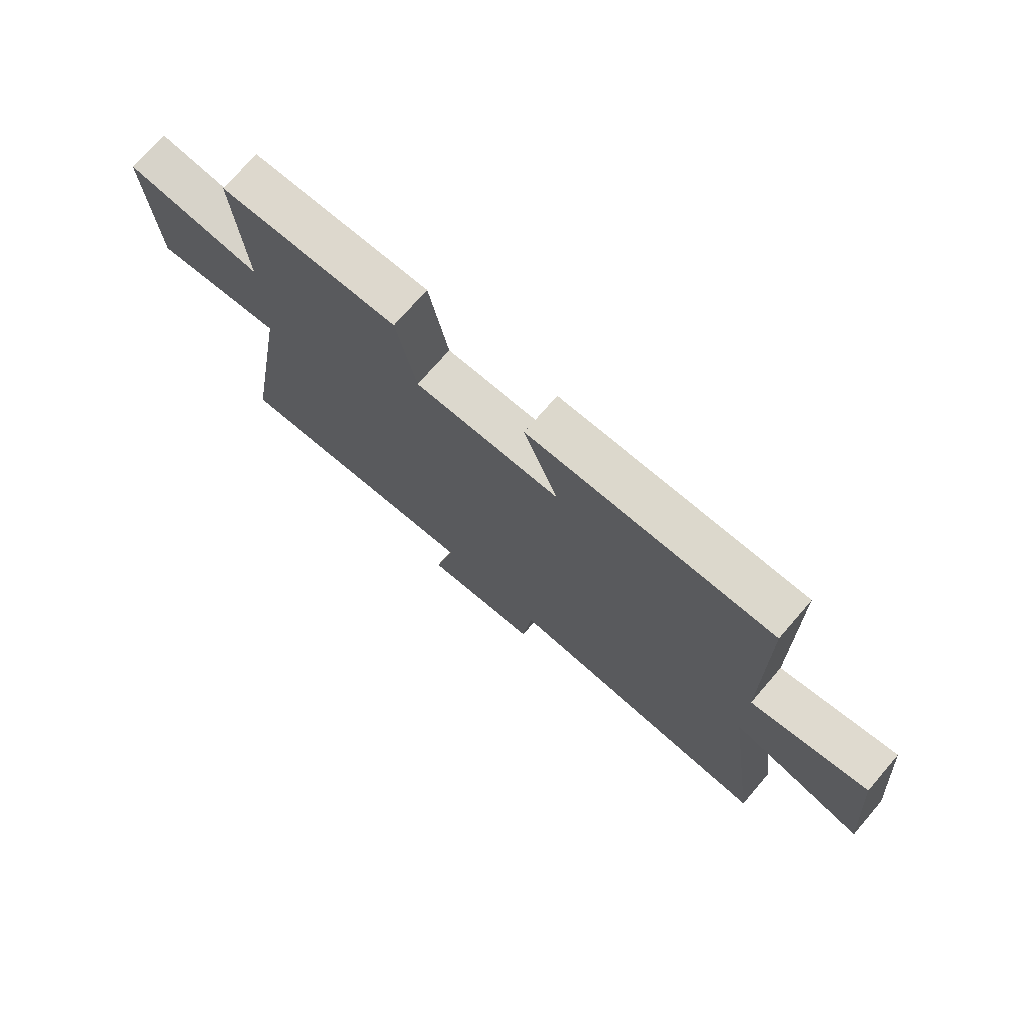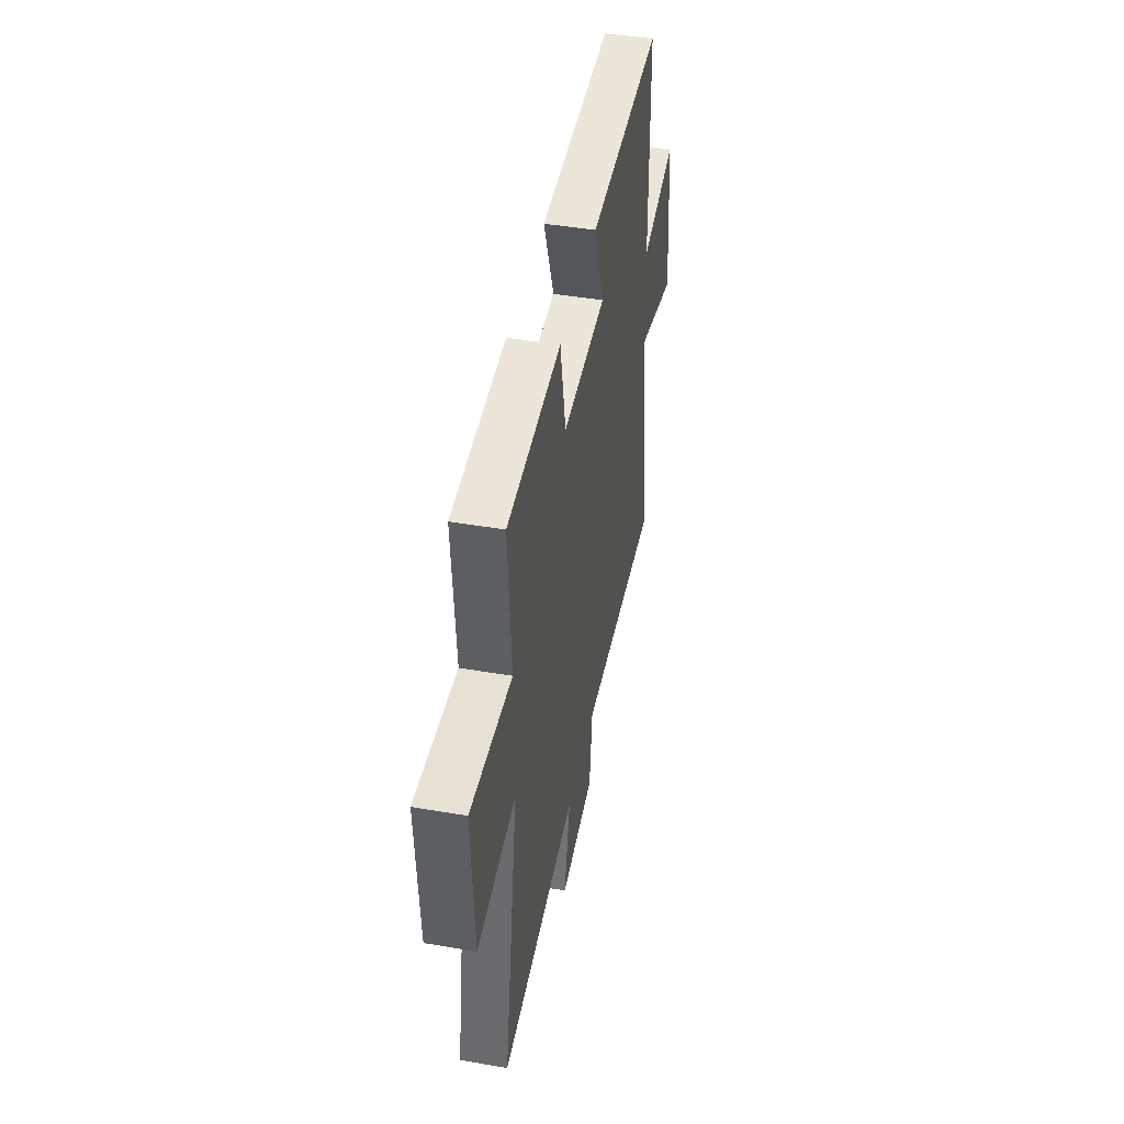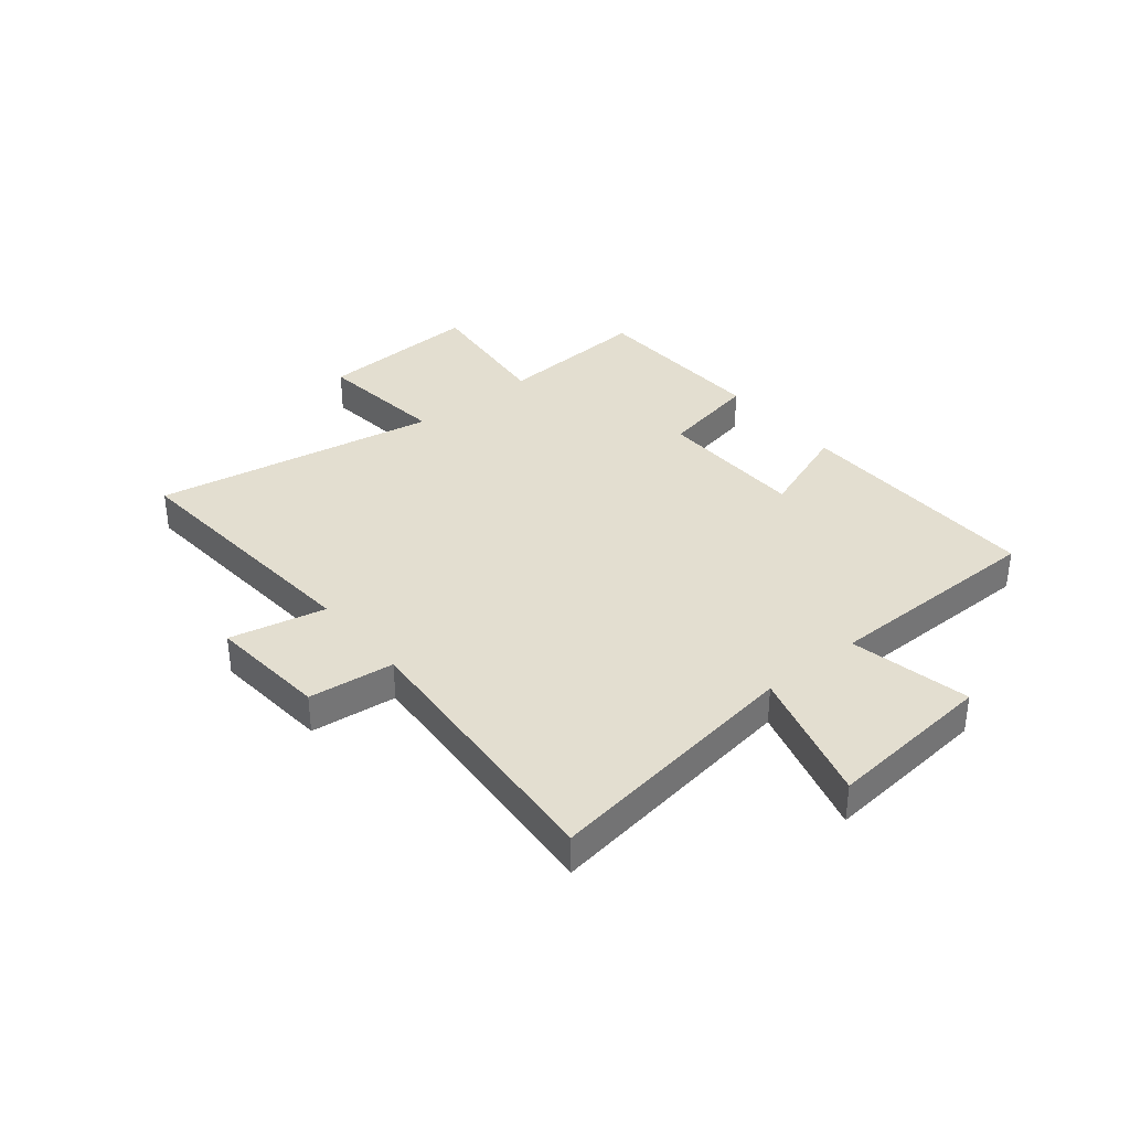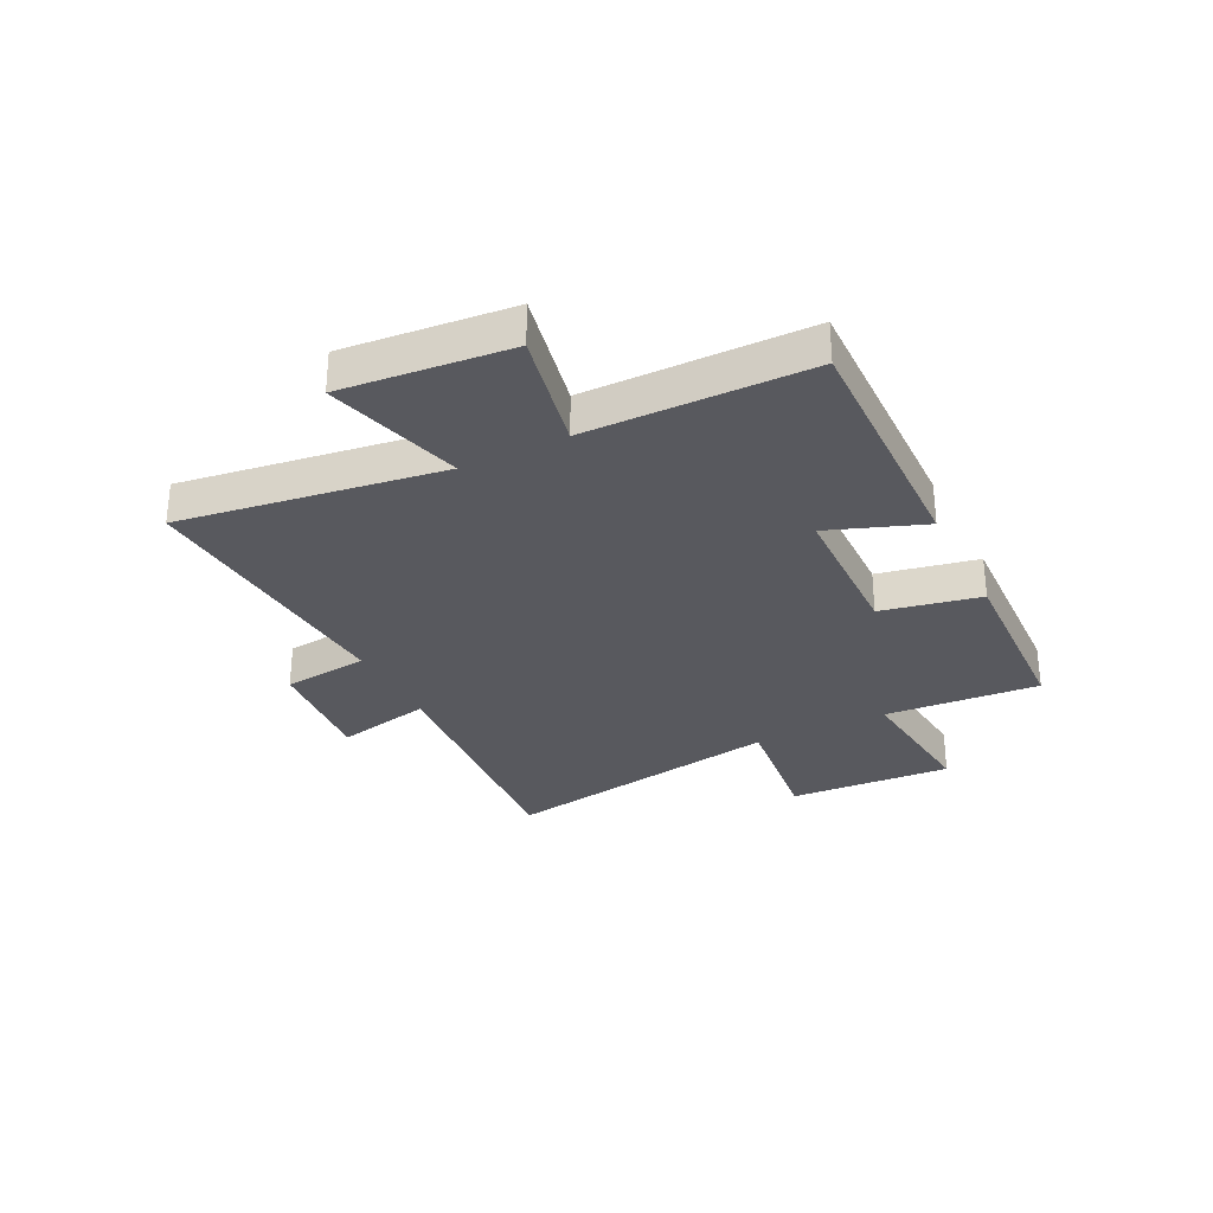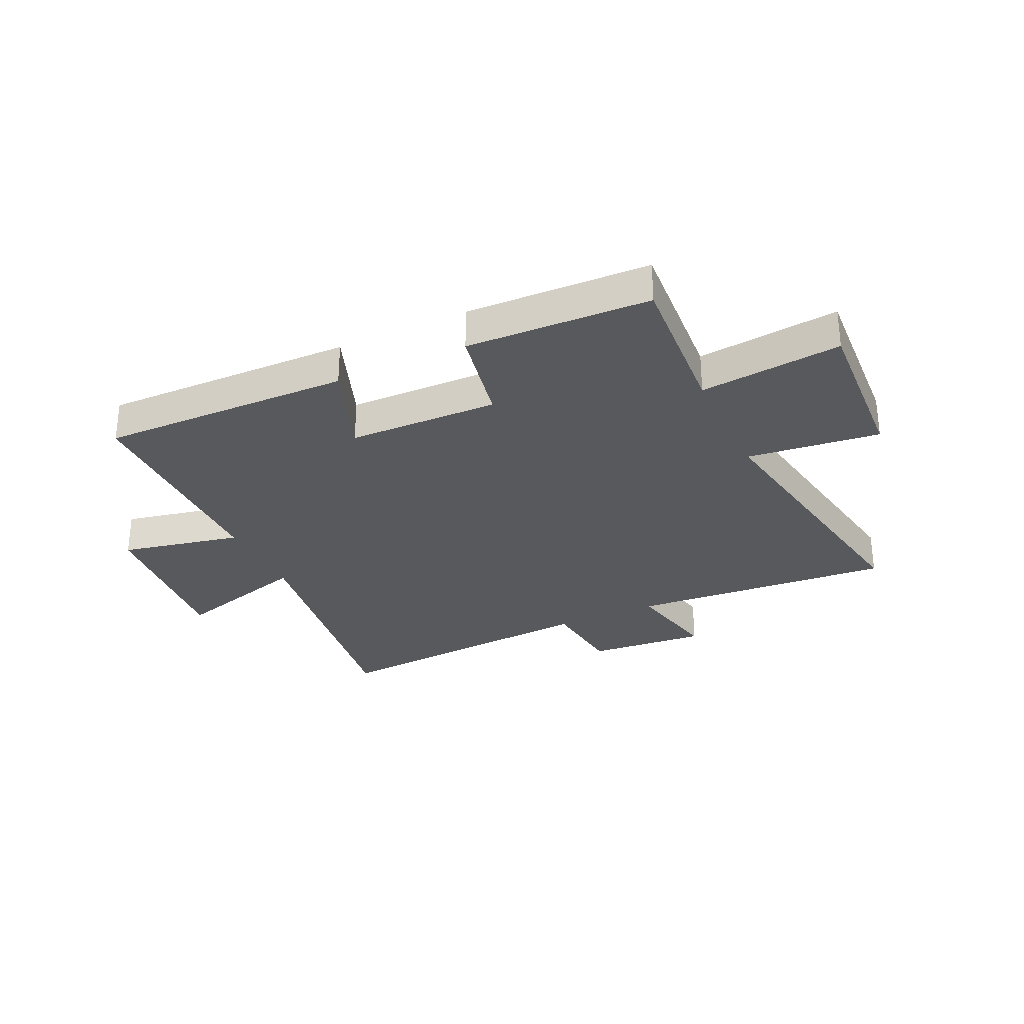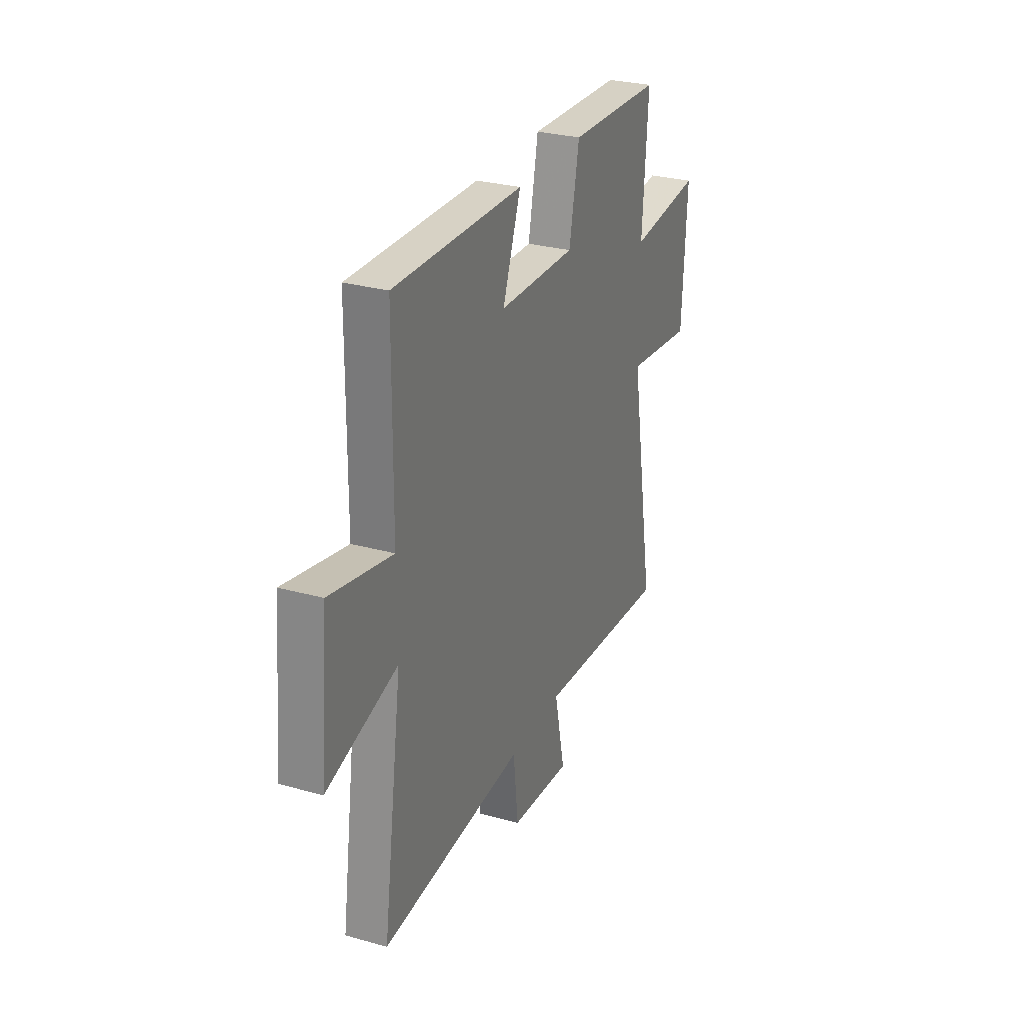
<metadata>
{"format":"obj","ext":"obj","renderer":"f3d","projection":"perspective","resolution":1024,"background":"white","views":[{"elev":73.2,"azim":-139.1,"up":"+Z"},{"elev":45.2,"azim":101.2,"up":"+Z"},{"elev":35.7,"azim":-129.2,"up":"+Y"},{"elev":-30.3,"azim":-63.5,"up":"+Y"},{"elev":-30.0,"azim":25.1,"up":"+Y"},{"elev":28.5,"azim":-67.2,"up":"+Z"}]}
</metadata>
<code>
v 0.519 0.07 0.488
v 0.5 0.07 0.212
v 0.752 0.07 0.239
v 0.736 0.07 -0.053
v 0.5 0.07 -0.026
v 0.589 0.07 -0.536
v 0.121 0.07 -0.5
v 0.158 0.07 -0.671
v -0.054 0.07 -0.653
v -0.071 0.07 -0.5
v -0.567 0.07 -0.536
v -0.5 0.07 -0.071
v -0.743 0.07 -0.14
v -0.715 0.07 0.158
v -0.5 0.07 0.113
v -0.496 0.07 0.509
v -0.048 0.07 0.5
v -0.111 0.07 0.33
v 0.157 0.07 0.324
v 0.192 0.07 0.5
v 0.519 0 0.488
v 0.5 0 0.212
v 0.752 0 0.239
v 0.736 0 -0.053
v 0.5 0 -0.026
v 0.589 0 -0.536
v 0.121 0 -0.5
v 0.158 0 -0.671
v -0.054 0 -0.653
v -0.071 0 -0.5
v -0.567 0 -0.536
v -0.5 0 -0.071
v -0.743 0 -0.14
v -0.715 0 0.158
v -0.5 0 0.113
v -0.496 0 0.509
v -0.048 0 0.5
v -0.111 0 0.33
v 0.157 0 0.324
v 0.192 0 0.5
f 19 20 1 2
f 18 19 2
f 15 16 17 18
f 15 18 2
f 12 13 14 15
f 12 15 2
f 10 11 12 2
f 7 8 9 10
f 7 10 2
f 5 6 7
f 5 7 2
f 2 3 4 5
f 22 21 40 39
f 22 39 38
f 38 37 36 35
f 22 38 35
f 35 34 33 32
f 22 35 32
f 22 32 31 30
f 30 29 28 27
f 22 30 27
f 27 26 25
f 22 27 25
f 25 24 23 22
f 1 21 22 2
f 2 22 23 3
f 3 23 24 4
f 4 24 25 5
f 5 25 26 6
f 6 26 27 7
f 7 27 28 8
f 8 28 29 9
f 9 29 30 10
f 10 30 31 11
f 11 31 32 12
f 12 32 33 13
f 13 33 34 14
f 14 34 35 15
f 15 35 36 16
f 16 36 37 17
f 17 37 38 18
f 18 38 39 19
f 19 39 40 20
f 20 40 21 1

</code>
